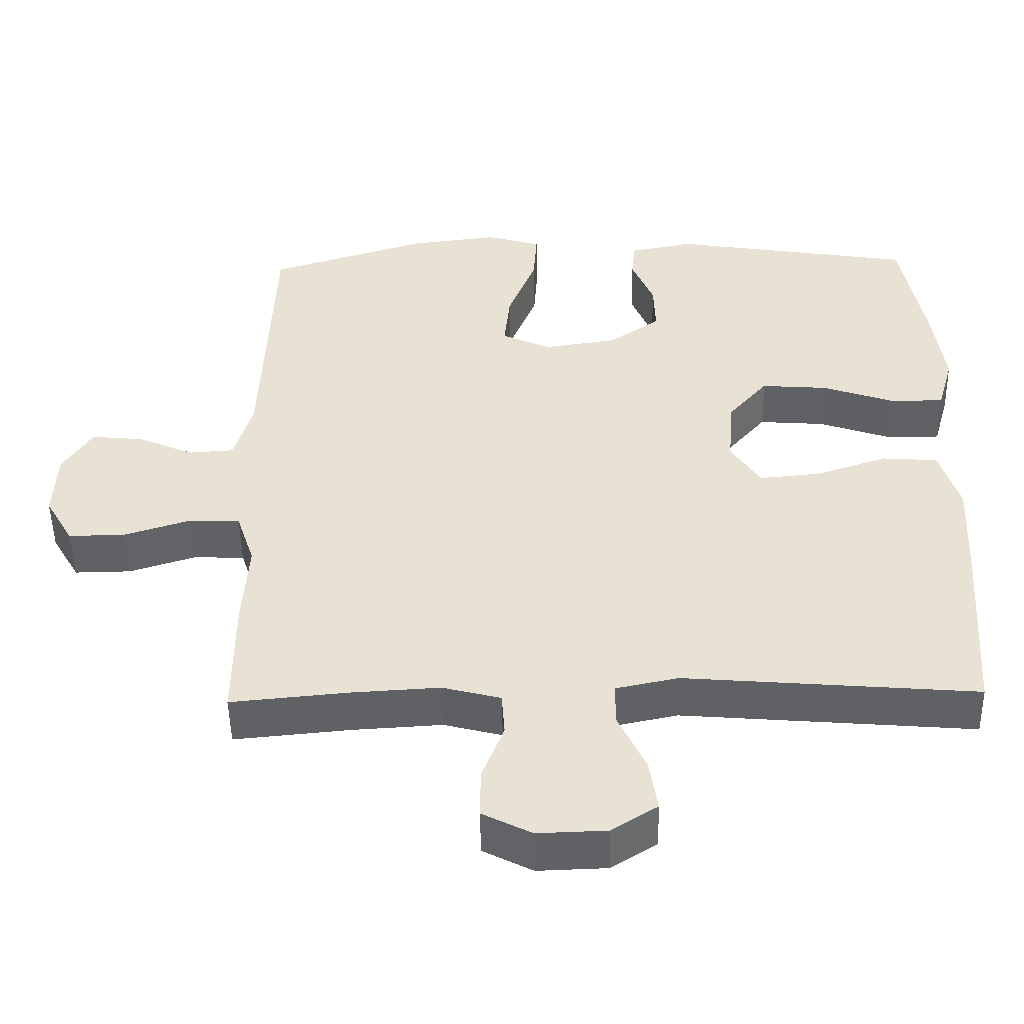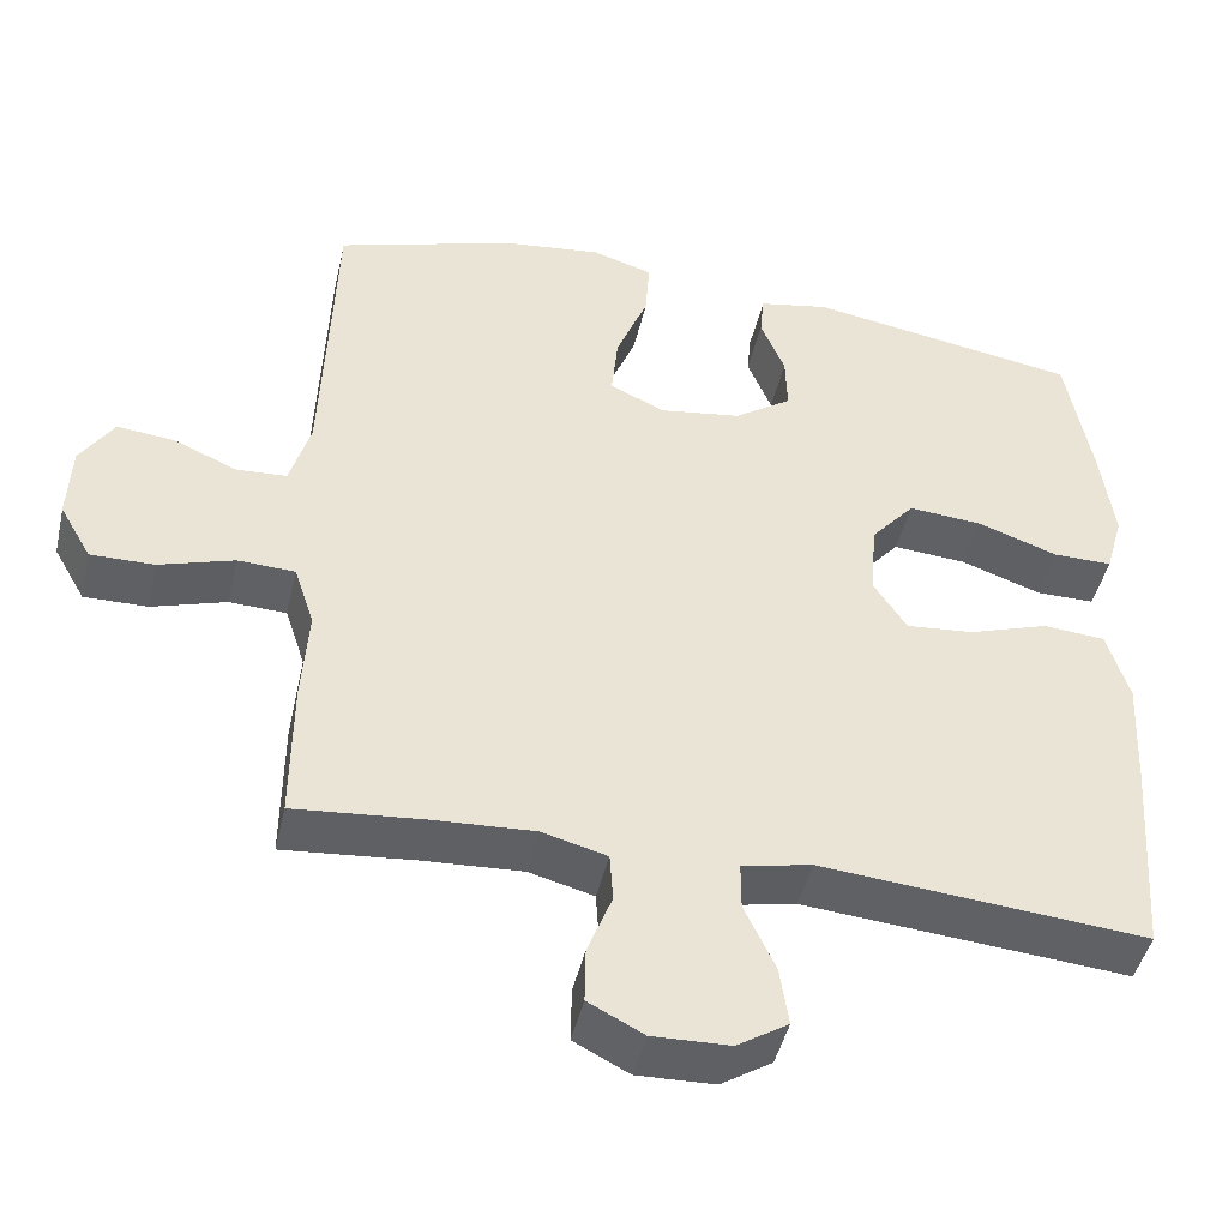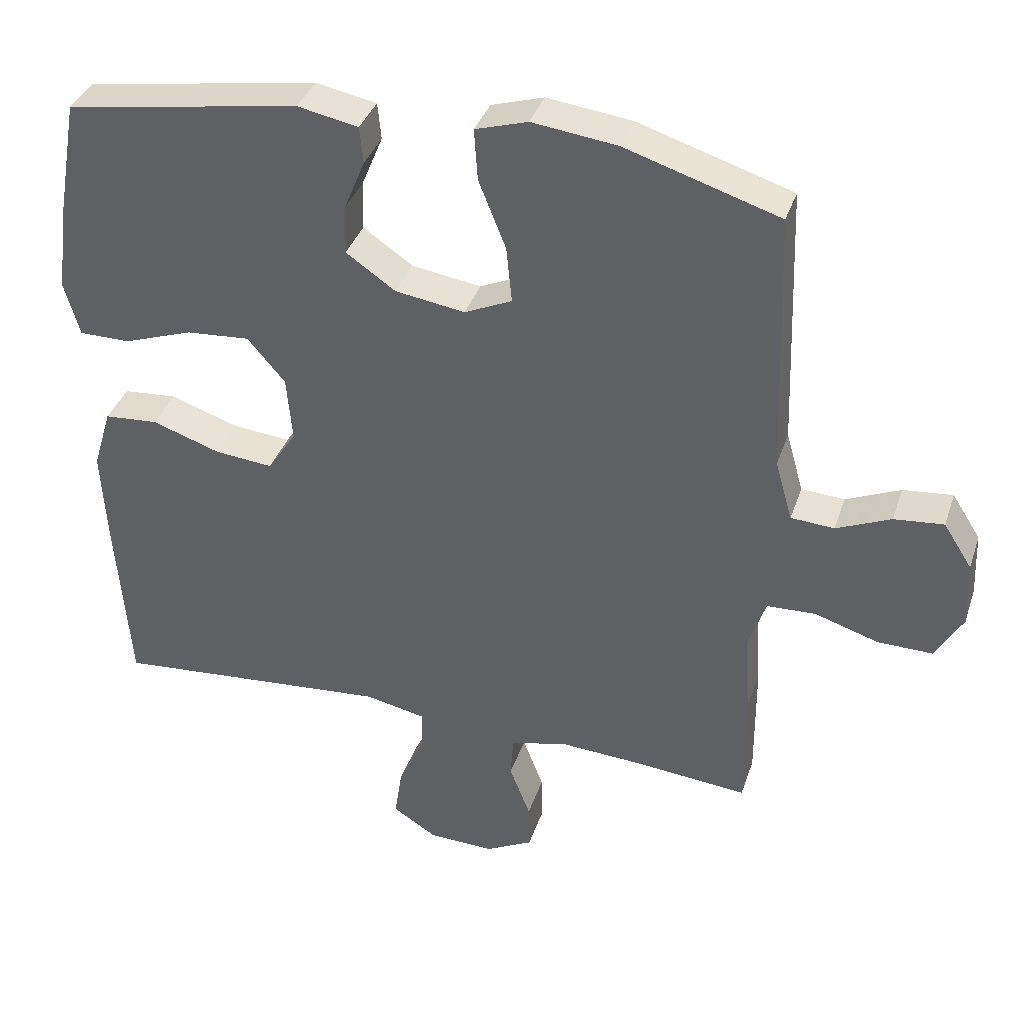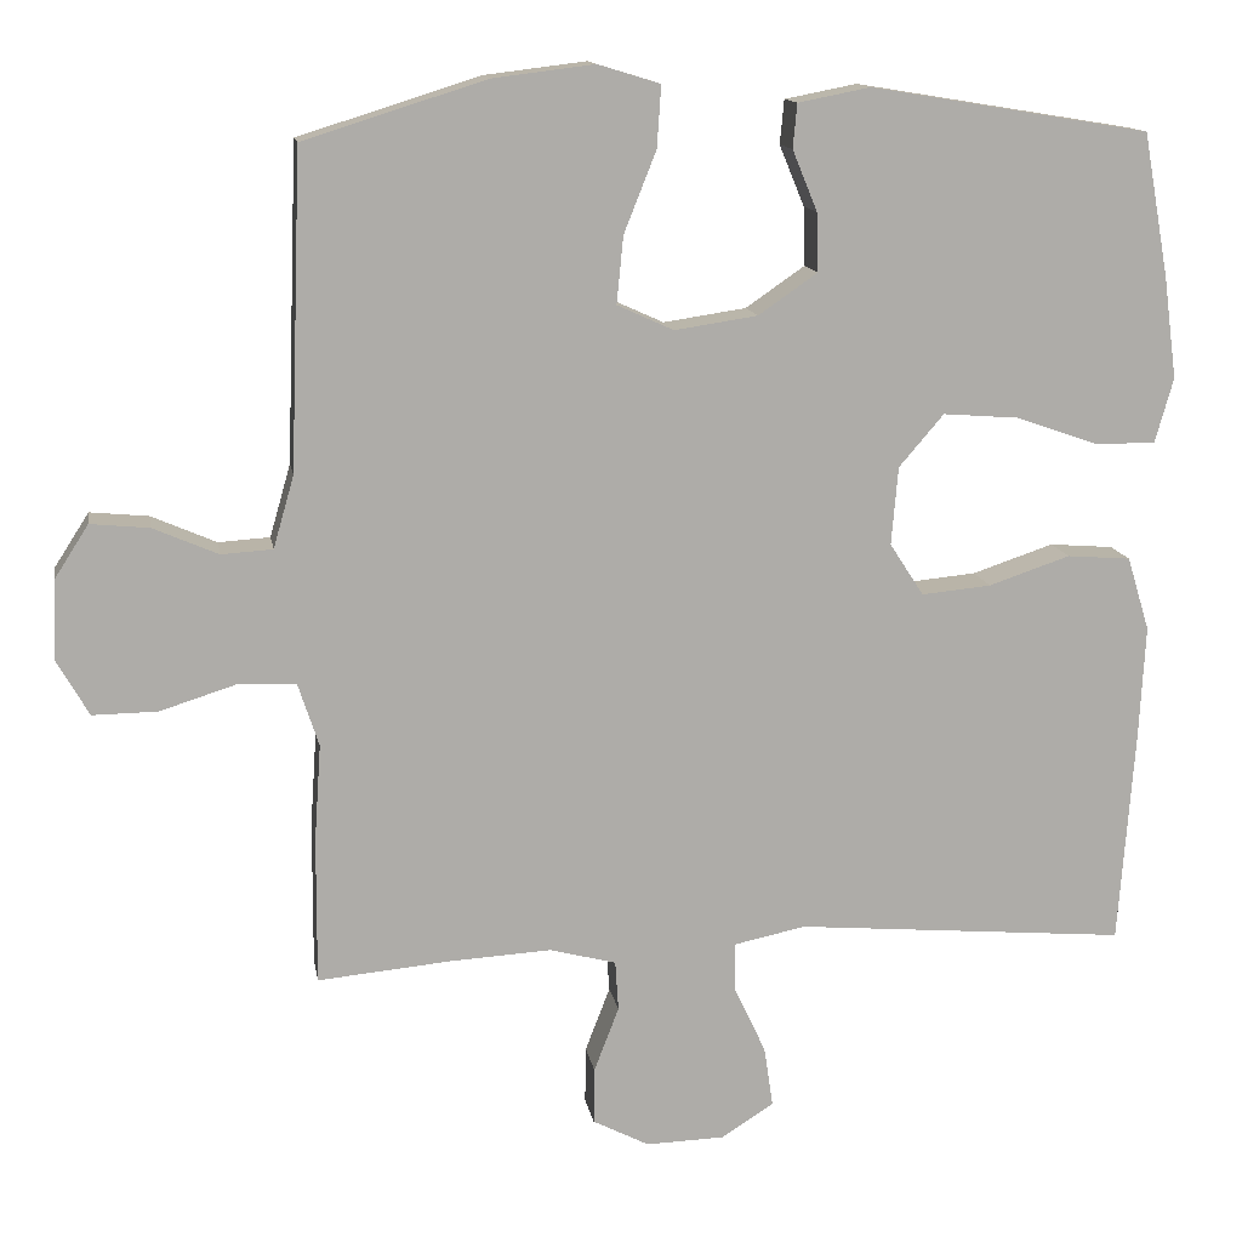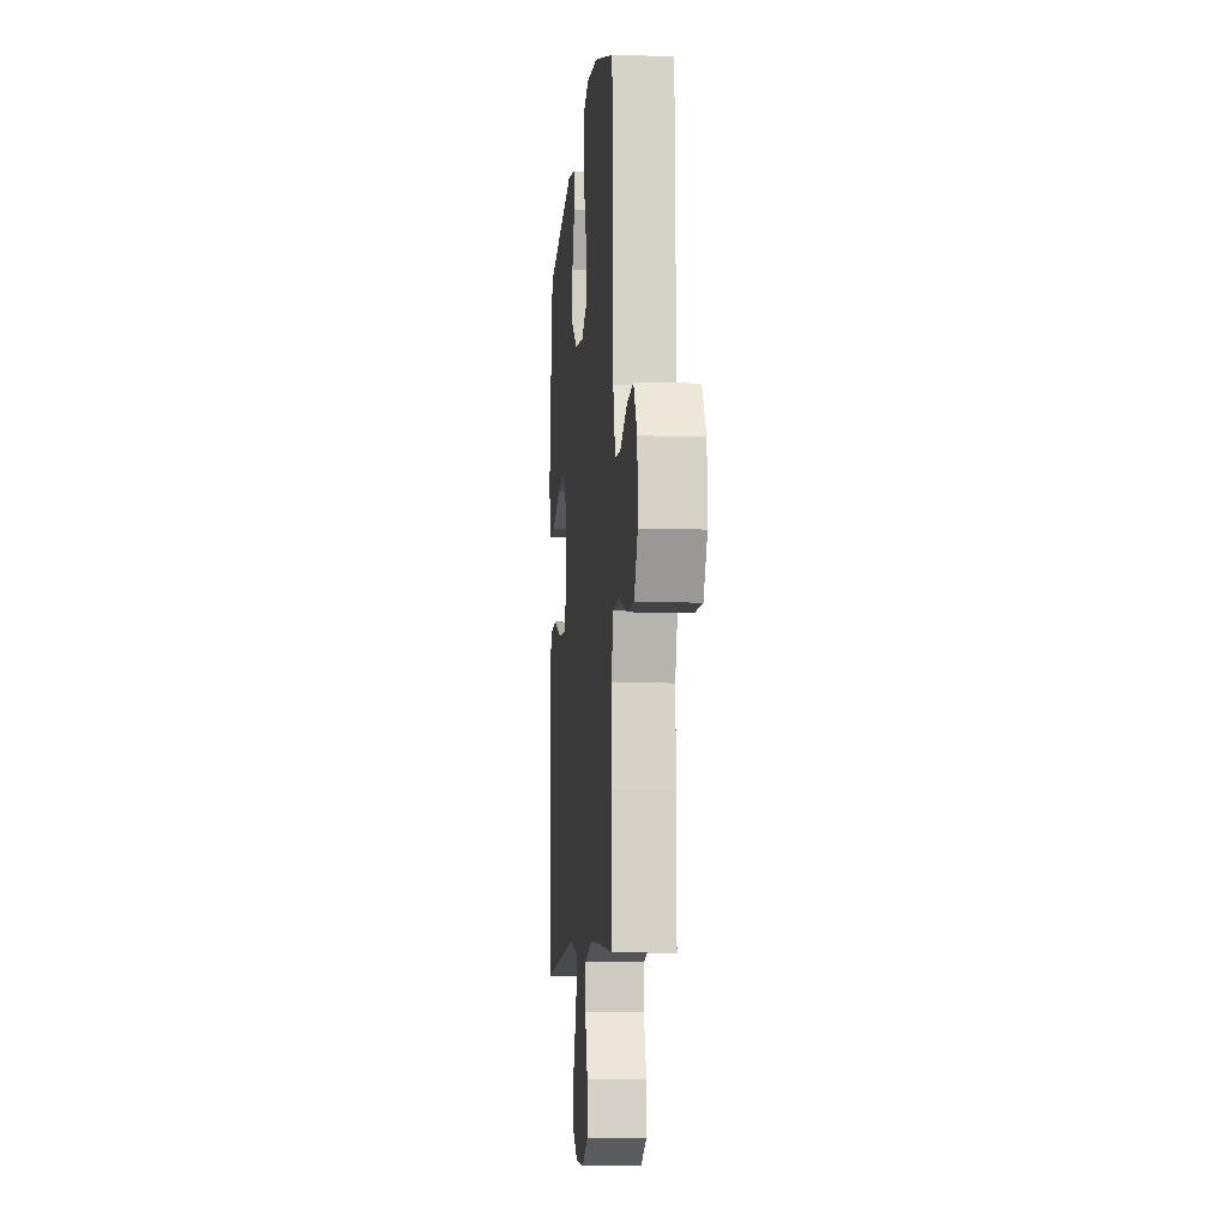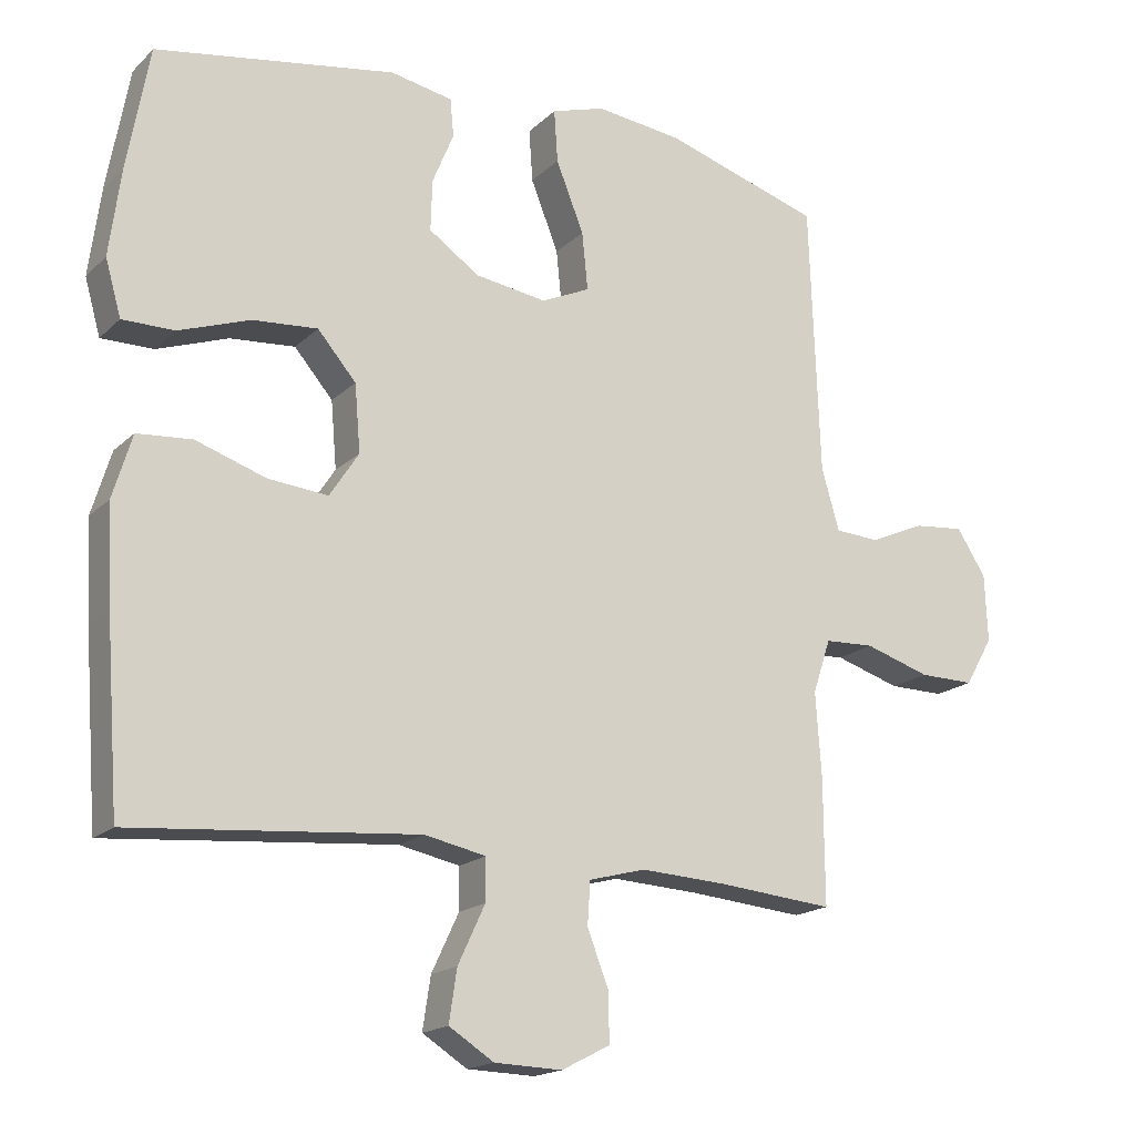
<metadata>
{"format":"obj","ext":"obj","renderer":"f3d","projection":"perspective","resolution":1024,"background":"white","views":[{"elev":-49.7,"azim":1.1,"up":"+Z"},{"elev":-45.5,"azim":-12.9,"up":"+Z"},{"elev":37.1,"azim":-162.4,"up":"+Z"},{"elev":13.3,"azim":-9.5,"up":"+Z"},{"elev":-8.3,"azim":-95.0,"up":"+Z"},{"elev":-17.5,"azim":150.0,"up":"+Z"}]}
</metadata>
<code>
v -0.5 0.07 0.5
v -0.28 0.07 0.569
v -0.158 0.07 0.584
v -0.083 0.07 0.561
v -0.088 0.07 0.487
v -0.127 0.07 0.389
v -0.135 0.07 0.308
v -0.067 0.07 0.277
v 0.033 0.07 0.292
v 0.104 0.07 0.341
v 0.102 0.07 0.412
v 0.072 0.07 0.485
v 0.077 0.07 0.538
v 0.164 0.07 0.555
v 0.5 0.07 0.5
v 0.531 0.07 0.327
v 0.547 0.07 0.205
v 0.525 0.07 0.127
v 0.452 0.07 0.127
v 0.352 0.07 0.162
v 0.261 0.07 0.169
v 0.207 0.07 0.106
v 0.199 0.07 0.012
v 0.24 0.07 -0.051
v 0.324 0.07 -0.043
v 0.422 0.07 -0.01
v 0.499 0.07 -0.016
v 0.526 0.07 -0.105
v 0.519 0.07 -0.24
v 0.5 0.07 -0.5
v 0.099 0.07 -0.466
v 0.013 0.07 -0.484
v 0.013 0.07 -0.543
v 0.051 0.07 -0.624
v 0.062 0.07 -0.697
v -0.001 0.07 -0.737
v -0.096 0.07 -0.74
v -0.164 0.07 -0.705
v -0.163 0.07 -0.637
v -0.133 0.07 -0.559
v -0.137 0.07 -0.499
v -0.217 0.07 -0.478
v -0.339 0.07 -0.485
v -0.5 0.07 -0.5
v -0.499 0.07 -0.324
v -0.491 0.07 -0.207
v -0.516 0.07 -0.131
v -0.586 0.07 -0.128
v -0.678 0.07 -0.157
v -0.756 0.07 -0.158
v -0.795 0.07 -0.09
v -0.791 0.07 0.005
v -0.75 0.07 0.069
v -0.679 0.07 0.062
v -0.601 0.07 0.028
v -0.539 0.07 0.032
v -0.514 0.07 0.119
v -0.5 0 0.5
v -0.28 0 0.569
v -0.158 0 0.584
v -0.083 0 0.561
v -0.088 0 0.487
v -0.127 0 0.389
v -0.135 0 0.308
v -0.067 0 0.277
v 0.033 0 0.292
v 0.104 0 0.341
v 0.102 0 0.412
v 0.072 0 0.485
v 0.077 0 0.538
v 0.164 0 0.555
v 0.5 0 0.5
v 0.531 0 0.327
v 0.547 0 0.205
v 0.525 0 0.127
v 0.452 0 0.127
v 0.352 0 0.162
v 0.261 0 0.169
v 0.207 0 0.106
v 0.199 0 0.012
v 0.24 0 -0.051
v 0.324 0 -0.043
v 0.422 0 -0.01
v 0.499 0 -0.016
v 0.526 0 -0.105
v 0.519 0 -0.24
v 0.5 0 -0.5
v 0.099 0 -0.466
v 0.013 0 -0.484
v 0.013 0 -0.543
v 0.051 0 -0.624
v 0.062 0 -0.697
v -0.001 0 -0.737
v -0.096 0 -0.74
v -0.164 0 -0.705
v -0.163 0 -0.637
v -0.133 0 -0.559
v -0.137 0 -0.499
v -0.217 0 -0.478
v -0.339 0 -0.485
v -0.5 0 -0.5
v -0.499 0 -0.324
v -0.491 0 -0.207
v -0.516 0 -0.131
v -0.586 0 -0.128
v -0.678 0 -0.157
v -0.756 0 -0.158
v -0.795 0 -0.09
v -0.791 0 0.005
v -0.75 0 0.069
v -0.679 0 0.062
v -0.601 0 0.028
v -0.539 0 0.032
v -0.514 0 0.119
f 53 54 55
f 52 53 55
f 51 52 55
f 50 51 55
f 49 50 55
f 48 49 55
f 47 48 55 56
f 46 47 56 57
f 43 44 45 46
f 1 2 3
f 57 1 3
f 46 57 3
f 43 46 3
f 42 43 3
f 38 39 40
f 37 38 40
f 36 37 40
f 35 36 40
f 34 35 40
f 33 34 40
f 32 33 40 41
f 31 32 41 42
f 29 30 31
f 28 29 31
f 27 28 31
f 26 27 31
f 25 26 31
f 24 25 31 42
f 18 19 20
f 17 18 20
f 16 17 20
f 15 16 20
f 14 15 20
f 13 14 20
f 12 13 20
f 11 12 20
f 10 11 20 21
f 9 10 21 22
f 3 4 5 6
f 3 6 7
f 42 3 7
f 42 7 8
f 24 42 8
f 23 24 8
f 8 9 22 23
f 112 111 110
f 112 110 109
f 112 109 108
f 112 108 107
f 112 107 106
f 112 106 105
f 113 112 105 104
f 114 113 104 103
f 103 102 101 100
f 60 59 58
f 60 58 114
f 60 114 103
f 60 103 100
f 60 100 99
f 97 96 95
f 97 95 94
f 97 94 93
f 97 93 92
f 97 92 91
f 97 91 90
f 98 97 90 89
f 99 98 89 88
f 88 87 86
f 88 86 85
f 88 85 84
f 88 84 83
f 88 83 82
f 99 88 82 81
f 77 76 75
f 77 75 74
f 77 74 73
f 77 73 72
f 77 72 71
f 77 71 70
f 77 70 69
f 77 69 68
f 78 77 68 67
f 79 78 67 66
f 63 62 61 60
f 64 63 60
f 64 60 99
f 65 64 99
f 65 99 81
f 65 81 80
f 80 79 66 65
f 1 58 59 2
f 2 59 60 3
f 3 60 61 4
f 4 61 62 5
f 5 62 63 6
f 6 63 64 7
f 7 64 65 8
f 8 65 66 9
f 9 66 67 10
f 10 67 68 11
f 11 68 69 12
f 12 69 70 13
f 13 70 71 14
f 14 71 72 15
f 15 72 73 16
f 16 73 74 17
f 17 74 75 18
f 18 75 76 19
f 19 76 77 20
f 20 77 78 21
f 21 78 79 22
f 22 79 80 23
f 23 80 81 24
f 24 81 82 25
f 25 82 83 26
f 26 83 84 27
f 27 84 85 28
f 28 85 86 29
f 29 86 87 30
f 30 87 88 31
f 31 88 89 32
f 32 89 90 33
f 33 90 91 34
f 34 91 92 35
f 35 92 93 36
f 36 93 94 37
f 37 94 95 38
f 38 95 96 39
f 39 96 97 40
f 40 97 98 41
f 41 98 99 42
f 42 99 100 43
f 43 100 101 44
f 44 101 102 45
f 45 102 103 46
f 46 103 104 47
f 47 104 105 48
f 48 105 106 49
f 49 106 107 50
f 50 107 108 51
f 51 108 109 52
f 52 109 110 53
f 53 110 111 54
f 54 111 112 55
f 55 112 113 56
f 56 113 114 57
f 57 114 58 1

</code>
